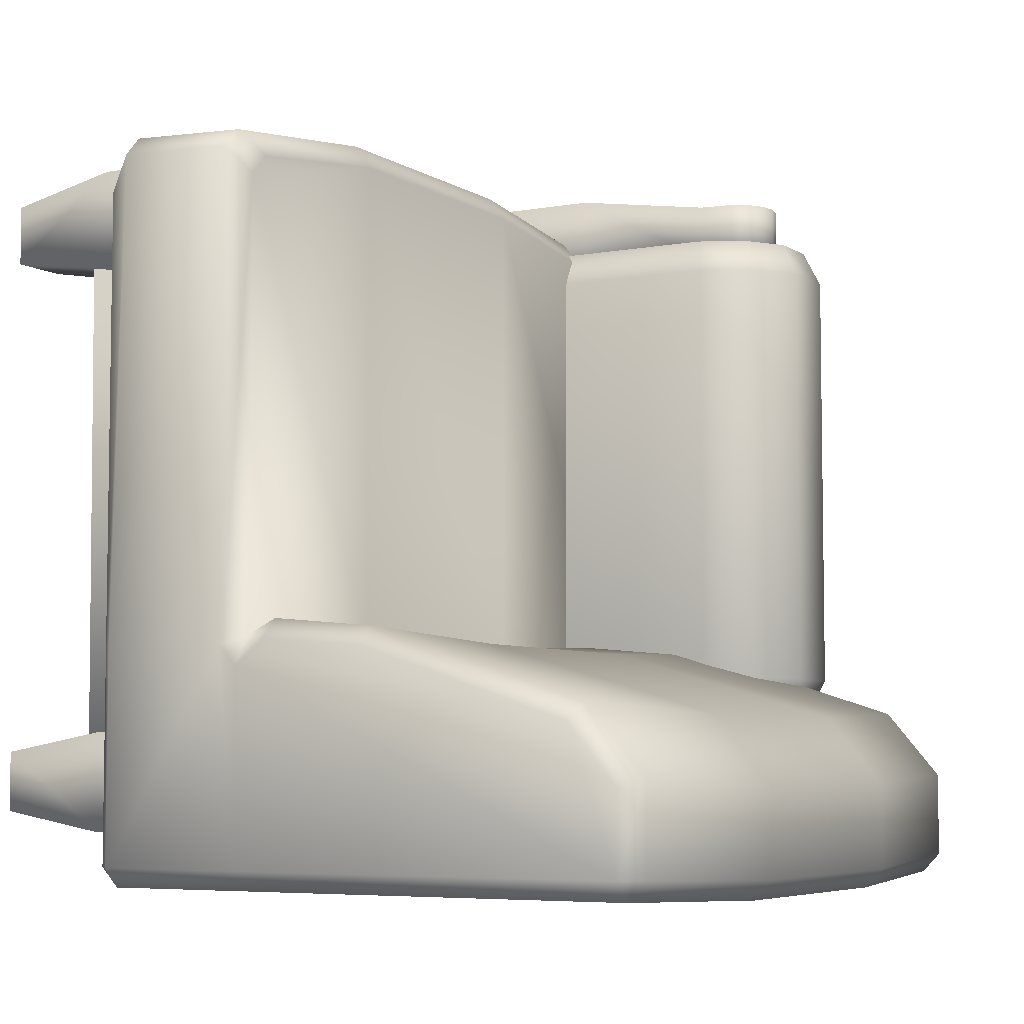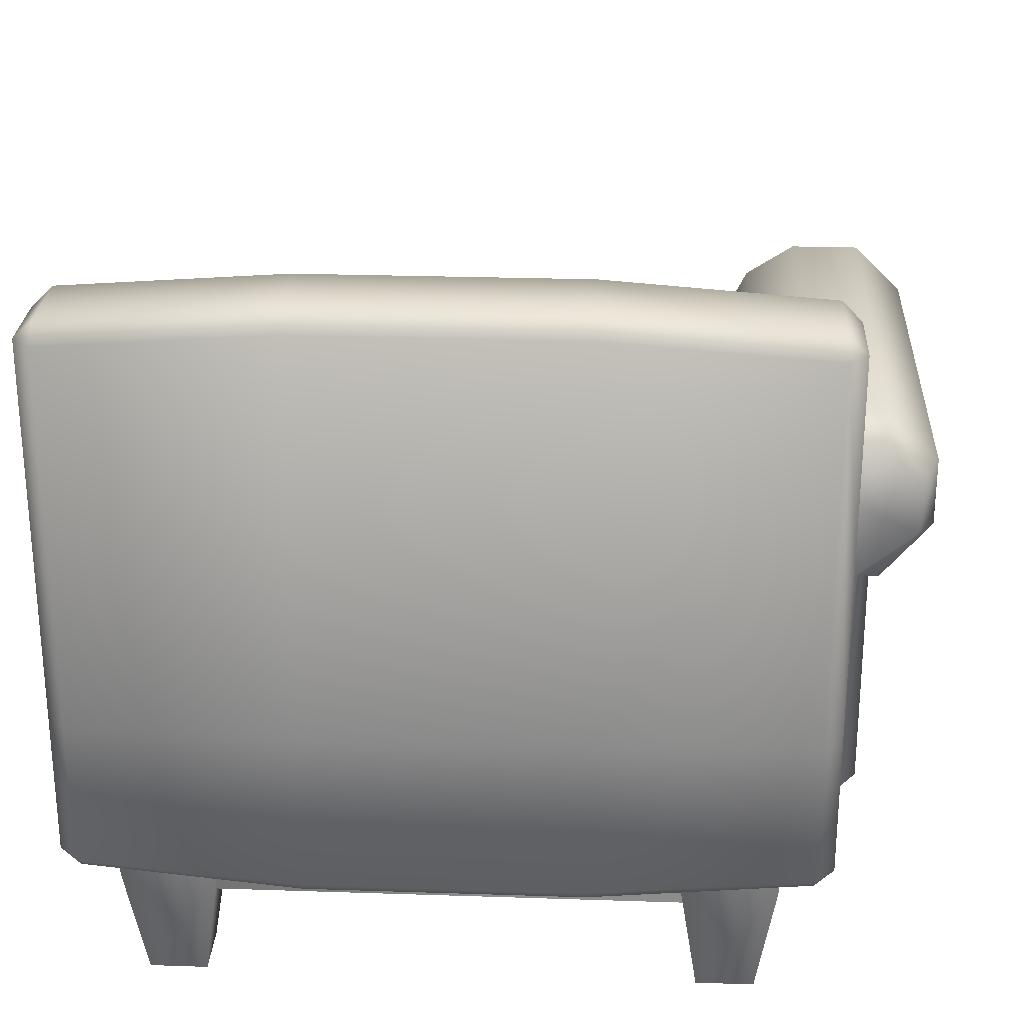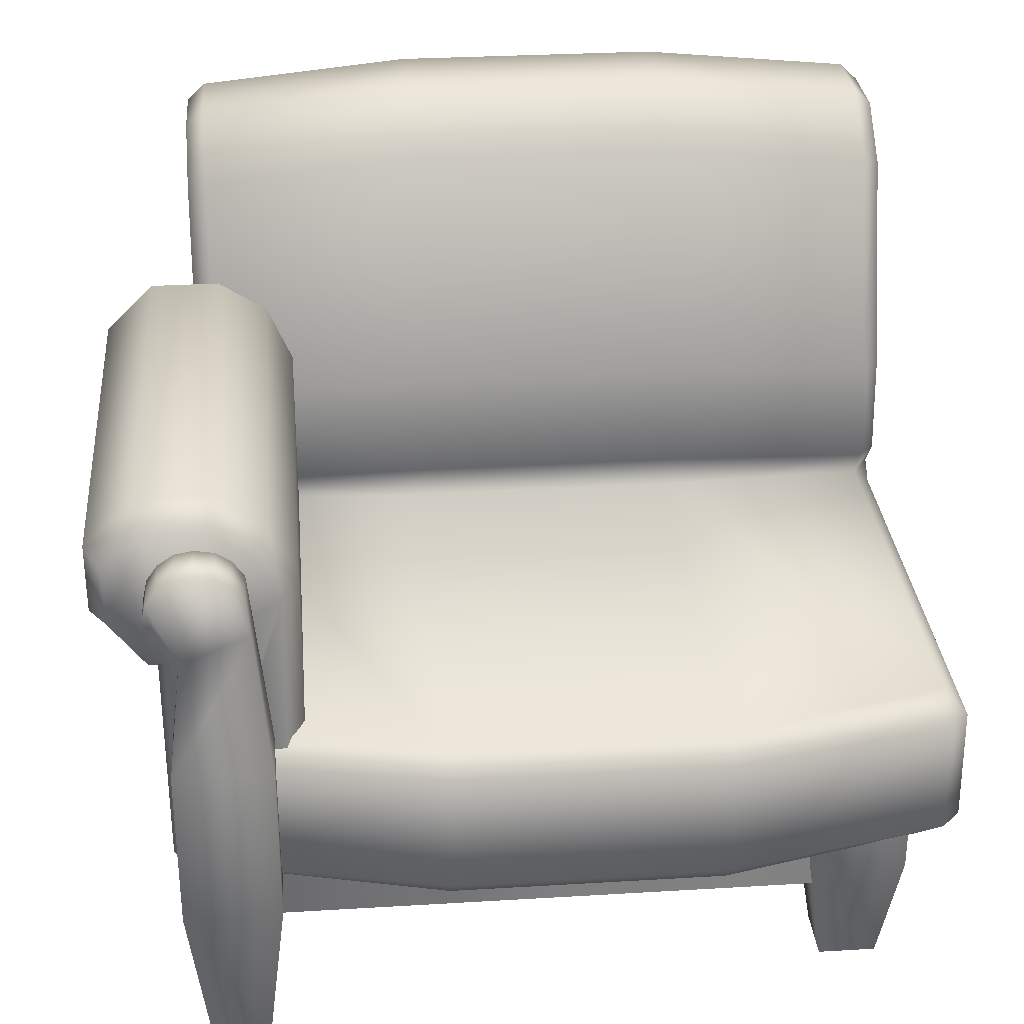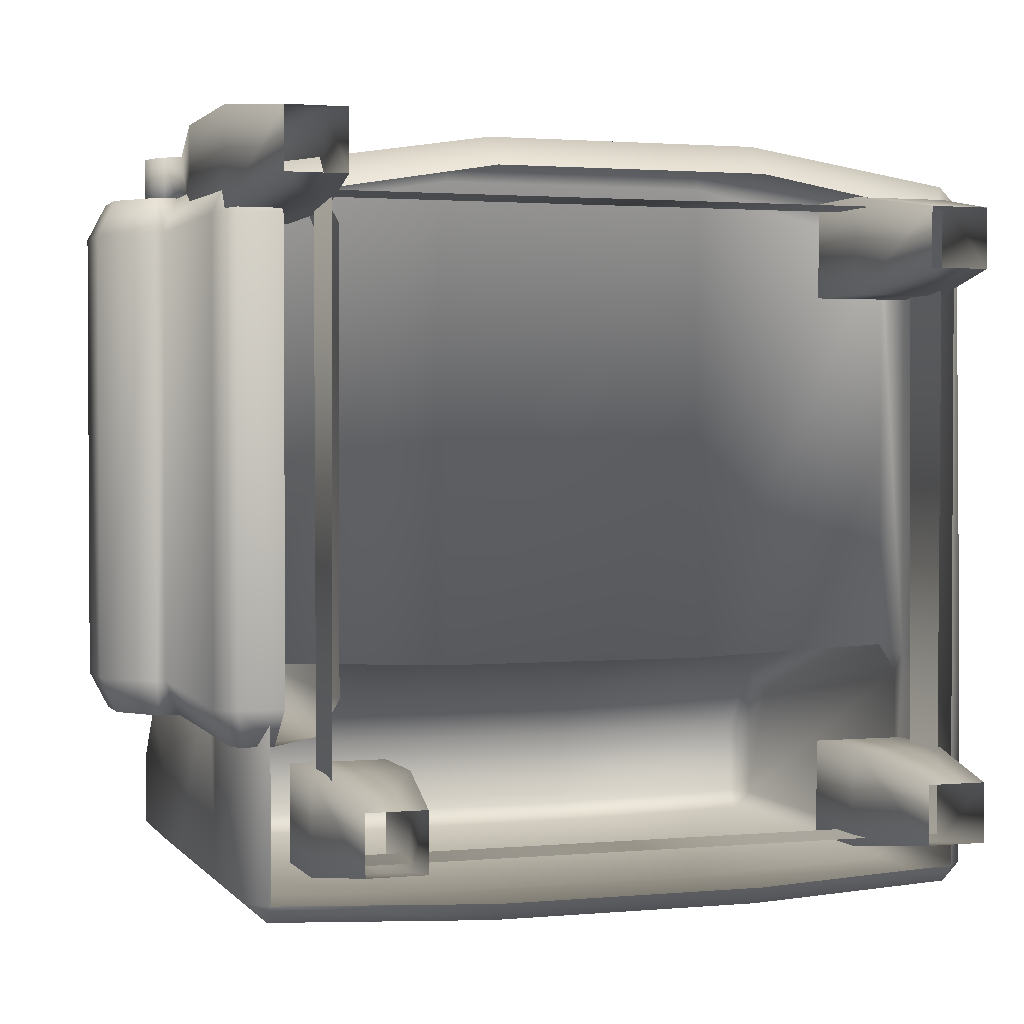
<metadata>
{"format":"obj","ext":"obj","renderer":"f3d","projection":"perspective","resolution":1024,"background":"white","views":[{"elev":-5.7,"azim":119.3,"up":"+Z"},{"elev":26.2,"azim":-177.0,"up":"+Y"},{"elev":30.3,"azim":-5.0,"up":"+Y"},{"elev":1.8,"azim":-18.4,"up":"+Z"}]}
</metadata>
<code>
g obj_chair_endL
v -0.5257 0.2103 0.5267
v -0.4222 -0.006909 0.5015
v -0.5005 -0.006909 0.5015
v -0.397 0.2103 0.5267
v -0.397 0.4335 0.5267
v -0.397 0.4335 0.398
v -0.397 0.2103 0.398
v -0.4222 -0.006909 0.4232
v -0.4222 -0.006909 0.5015
v -0.4162 0.6252 0.4233
v -0.4162 0.6252 0.5015
v -0.4213 0.6744 0.5015
v -0.4213 0.6744 0.4234
v -0.4359 0.6958 0.4234
v -0.4359 0.6958 0.5015
v -0.4565 0.7094 0.4234
v -0.4565 0.7094 0.5015
v -0.4821 0.714 0.4234
v -0.4821 0.714 0.5015
v -0.5068 0.7094 0.4234
v -0.5068 0.7094 0.5015
v -0.5274 0.6952 0.4234
v -0.5274 0.6952 0.5015
v -0.542 0.6745 0.4234
v -0.542 0.6745 0.5015
v -0.5472 0.65 0.4234
v -0.5472 0.65 0.5015
v -0.5416 0.6246 0.4234
v -0.5416 0.6246 0.5015
v -0.5276 0.6031 0.4233
v -0.5276 0.6031 0.5015
v -0.5064 0.5894 0.4233
v -0.5064 0.5894 0.5015
v -0.397 0.2103 0.398
v -0.5005 -0.006909 0.4232
v -0.4222 -0.006909 0.4232
v -0.5257 0.2103 0.398
v -0.397 0.4335 0.398
v -0.5257 0.4335 0.398
v -0.5064 0.5894 0.4233
v -0.4162 0.6252 0.4233
v -0.4213 0.6744 0.4234
v -0.542 0.6745 0.4234
v -0.4359 0.6958 0.4234
v -0.5276 0.6031 0.4233
v -0.4565 0.7094 0.4234
v -0.5472 0.65 0.4234
v -0.5416 0.6246 0.4234
v -0.5274 0.6952 0.4234
v -0.4821 0.714 0.4234
v -0.5068 0.7094 0.4234
v -0.5005 -0.006909 0.5015
v -0.5005 -0.006909 0.4232
v -0.5257 0.4335 0.5267
v -0.4162 0.6252 0.5015
v -0.5064 0.5894 0.5015
v -0.5064 0.5894 0.4233
v -0.5064 0.5894 0.5015
v -0.4565 0.7094 0.5015
v -0.4359 0.6958 0.5015
v -0.4213 0.6744 0.5015
v -0.542 0.6745 0.5015
v -0.5276 0.6031 0.5015
v -0.5472 0.65 0.5015
v -0.5416 0.6246 0.5015
v -0.5274 0.6952 0.5015
v -0.4821 0.714 0.5015
v -0.5068 0.7094 0.5015
v -0.4042 -0.006909 -0.3329
v -0.3007 0.1599 -0.3077
v -0.3258 -0.006909 -0.3329
v -0.4294 0.1599 -0.3077
v -0.4294 0.2754 -0.3077
v -0.3007 0.2754 -0.3077
v -0.4294 0.2754 -0.4364
v -0.4294 0.1599 -0.4364
v -0.3007 0.2754 -0.4364
v -0.4042 -0.006909 -0.4113
v -0.4042 -0.006909 -0.3329
v -0.3007 0.1599 -0.4364
v -0.3007 0.2754 -0.3077
v -0.3007 0.1599 -0.3077
v -0.3258 -0.006909 -0.3329
v -0.3258 -0.006909 -0.4113
v -0.3258 -0.006909 -0.4113
v -0.4042 -0.006909 -0.4113
v -0.4104 0.1245 0.4166
v 0.4269 0.215 0.4166
v 0.4269 0.1245 0.4166
v -0.4104 0.215 0.4166
v 0.4269 0.1245 0.4166
v 0.4269 0.2091 -0.4206
v 0.4269 0.1304 -0.4206
v 0.4269 0.215 0.4166
v 0.4269 0.1304 -0.4206
v -0.4104 0.2091 -0.4206
v -0.4104 0.1304 -0.4206
v 0.4269 0.2091 -0.4206
v -0.4104 0.1304 -0.4206
v -0.4104 0.215 0.4166
v -0.4104 0.1245 0.4166
v -0.4104 0.2091 -0.4206
v 0.3429 -0.006909 -0.3326
v 0.4464 0.1599 -0.3074
v 0.4213 -0.006909 -0.3326
v 0.3177 0.1599 -0.3074
v 0.3177 0.2754 -0.3074
v 0.4464 0.2754 -0.3074
v 0.4464 0.1599 -0.4361
v 0.4213 -0.006909 -0.3326
v 0.4213 -0.006909 -0.4109
v 0.4464 0.2754 -0.4361
v 0.3177 0.1599 -0.4361
v 0.4213 -0.006909 -0.4109
v 0.3429 -0.006909 -0.4109
v 0.3177 0.2754 -0.4361
v 0.3177 0.1599 -0.3074
v 0.3177 0.2754 -0.3074
v 0.3429 -0.006909 -0.4109
v 0.3429 -0.006909 -0.3326
v 0.3177 0.1599 0.4322
v 0.4213 -0.006909 0.407
v 0.3429 -0.006909 0.407
v 0.4464 0.1599 0.4322
v 0.4464 0.2754 0.4322
v 0.3177 0.2754 0.4322
v 0.4464 0.2754 0.3035
v 0.3177 0.1599 0.3035
v 0.3177 0.2754 0.3035
v 0.3429 -0.006909 0.407
v 0.3429 -0.006909 0.3287
v 0.4464 0.1599 0.3035
v 0.3177 0.2754 0.3035
v 0.3177 0.1599 0.3035
v 0.3429 -0.006909 0.3287
v 0.4213 -0.006909 0.3287
v 0.4213 -0.006909 0.3287
v 0.4213 -0.006909 0.407
v -0.5198 0.5513 -0.2713
v -0.5961 0.6137 -0.2713
v -0.5483 0.5499 -0.2713
v -0.4102 0.7031 -0.2713
v -0.3776 0.6374 -0.2713
v -0.3831 0.3032 -0.2779
v -0.5159 0.2288 -0.2779
v -0.4623 0.2175 -0.2779
v -0.5035 0.2175 -0.2779
v -0.5429 0.7397 -0.2713
v -0.5961 0.6879 -0.2713
v -0.4658 0.7397 -0.2713
v -0.4102 0.7031 0.4403
v -0.5429 0.7397 0.4403
v -0.4658 0.7397 0.4403
v -0.5198 0.5513 0.4403
v -0.3776 0.6374 0.4403
v -0.5961 0.6137 0.4403
v -0.5961 0.6879 0.4403
v -0.5483 0.5499 0.4403
v -0.5159 0.2288 0.4411
v -0.5035 0.2175 0.4411
v -0.3831 0.3032 0.4411
v -0.4623 0.2175 0.4411
v 0.1933 0.4109 0.4611
v 0.4874 0.4241 0.3917
v 0.4608 0.4254 0.4183
v 0.1933 0.4109 -0.2004
v 0.4874 0.4241 -0.19
v -0.176 0.4109 -0.2004
v -0.176 0.4109 0.4611
v -0.471 0.4241 -0.19
v -0.4443 0.4254 0.4183
v -0.471 0.4241 0.3917
v 0.1933 0.3873 0.4937
v 0.486 0.4005 0.4509
v 0.4608 0.4254 0.4183
v 0.4874 0.4241 0.3917
v -0.176 0.3873 0.4937
v -0.4443 0.4254 0.4183
v 0.5126 0.3992 0.4243
v 0.5126 0.3992 -0.2032
v 0.4874 0.4241 -0.19
v 0.5126 0.2281 -0.2032
v 0.5126 0.2437 0.4315
v 0.4874 0.2035 -0.2032
v 0.4874 0.2035 0.3917
v 0.4607 0.2024 0.4183
v 0.4859 0.2428 0.4582
v 0.1933 0.222 0.501
v 0.1933 0.1817 0.4611
v -0.176 0.222 0.501
v -0.176 0.1817 0.4611
v -0.4695 0.2428 0.4582
v -0.4443 0.2024 0.4183
v -0.471 0.2035 0.3917
v -0.4695 0.4005 0.4509
v -0.4962 0.3992 0.4243
v -0.471 0.4241 0.3917
v -0.471 0.4241 -0.19
v -0.4962 0.3992 -0.2032
v -0.4962 0.2437 0.4315
v -0.4962 0.2281 -0.2032
v -0.471 0.2035 -0.2032
v 0.5126 0.2281 -0.2032
v 0.4874 0.2035 -0.4783
v 0.4874 0.2035 -0.2032
v 0.5126 0.2281 -0.4783
v 0.4874 0.2271 -0.5034
v 0.5126 0.3992 -0.2032
v 0.4874 0.4241 -0.5034
v 0.5126 0.4228 -0.4783
v 0.5126 0.9466 -0.4783
v 0.4874 0.9466 -0.5034
v 0.4874 0.9702 -0.4783
v 0.4874 0.9702 -0.3646
v 0.5126 0.4228 -0.2284
v 0.4874 0.4241 -0.19
v 0.5126 0.9466 -0.3743
v 0.4874 0.8952 -0.2759
v 0.5126 0.8835 -0.2997
v 0.4874 0.6036 -0.1827
v 0.5126 0.4647 -0.1945
v 0.4874 0.4647 -0.17
v 0.5126 0.6036 -0.207
v 0.4874 0.2271 -0.5034
v 0.1933 0.1817 -0.4887
v 0.4874 0.2035 -0.4783
v 0.1933 0.2054 -0.5138
v -0.176 0.1817 -0.4887
v 0.1933 0.4217 -0.5138
v 0.4874 0.4241 -0.5034
v 0.4874 0.9466 -0.5034
v -0.176 0.2054 -0.5138
v -0.471 0.2035 -0.4783
v -0.4709 0.2271 -0.5034
v -0.176 0.4217 -0.5138
v -0.471 0.4241 -0.5034
v -0.4709 0.9466 -0.5034
v 0.1933 0.972 -0.5138
v 0.4874 0.9702 -0.4783
v -0.1759 0.972 -0.5138
v -0.4709 0.9702 -0.4783
v 0.1933 0.9956 -0.4887
v 0.4874 0.9702 -0.3646
v -0.1759 0.9956 -0.4887
v 0.1933 0.9956 -0.375
v -0.1759 0.9956 -0.375
v -0.4709 0.9702 -0.3646
v 0.1933 0.9206 -0.2863
v 0.4874 0.8952 -0.2759
v -0.1759 0.9206 -0.2863
v -0.4709 0.8952 -0.2759
v -0.176 0.6036 -0.1931
v -0.471 0.6036 -0.1827
v 0.1933 0.6036 -0.1931
v 0.4874 0.6036 -0.1827
v -0.176 0.4647 -0.1804
v -0.471 0.4647 -0.17
v 0.1933 0.4647 -0.1804
v 0.4874 0.4647 -0.17
v -0.176 0.4109 -0.2004
v -0.471 0.4241 -0.19
v 0.1933 0.4109 -0.2004
v 0.4874 0.4241 -0.19
v -0.3776 0.6374 0.4403
v -0.3585 0.2919 0.3921
v -0.3831 0.3032 0.4411
v -0.3569 0.65 0.3913
v -0.3569 0.65 -0.2223
v -0.3585 0.2919 -0.2289
v -0.3831 0.3032 -0.2779
v -0.3776 0.6374 -0.2713
v -0.4102 0.7031 -0.2713
v -0.3907 0.7185 0.3913
v -0.4102 0.7031 0.4403
v -0.3907 0.7185 -0.2223
v -0.4658 0.7397 -0.2713
v -0.458 0.7628 0.3913
v -0.4658 0.7397 0.4403
v -0.458 0.7628 -0.2223
v -0.5429 0.7397 -0.2713
v -0.5533 0.7628 0.3913
v -0.5429 0.7397 0.4403
v -0.5533 0.7628 -0.2223
v -0.5961 0.6879 -0.2713
v -0.6207 0.6972 0.3913
v -0.5961 0.6879 0.4403
v -0.6207 0.6972 -0.2223
v -0.5961 0.6137 -0.2713
v -0.6207 0.6044 0.3913
v -0.5961 0.6137 0.4403
v -0.6207 0.6044 -0.2223
v -0.5483 0.5499 -0.2713
v -0.5533 0.5388 0.3913
v -0.5483 0.5499 0.4403
v -0.5533 0.5388 -0.2223
v -0.5198 0.5513 -0.2713
v -0.5404 0.5388 0.3913
v -0.5198 0.5513 0.4403
v -0.5404 0.5388 -0.2223
v -0.5159 0.2288 -0.2779
v -0.5405 0.2191 0.3921
v -0.5159 0.2288 0.4411
v -0.5405 0.2191 -0.2289
v -0.5035 0.2175 -0.2779
v -0.5135 0.1945 0.3921
v -0.5035 0.2175 0.4411
v -0.5135 0.1945 -0.2289
v -0.4623 0.2175 -0.2779
v -0.454 0.1945 -0.2289
v -0.454 0.1945 0.3921
v -0.4623 0.2175 0.4411
v -0.4962 0.2281 -0.2032
v -0.4962 0.4228 -0.2284
v -0.4962 0.3992 -0.2032
v -0.4962 0.4228 -0.4783
v -0.471 0.4241 -0.19
v -0.471 0.4647 -0.17
v -0.4962 0.4647 -0.1945
v -0.471 0.6036 -0.1827
v -0.4962 0.2281 -0.4783
v -0.471 0.2035 -0.2032
v -0.471 0.2035 -0.4783
v -0.4709 0.2271 -0.5034
v -0.471 0.4241 -0.5034
v -0.4709 0.9466 -0.5034
v -0.4962 0.6847 -0.4783
v -0.4962 0.9466 -0.4783
v -0.4709 0.9702 -0.4783
v -0.4962 0.9466 -0.3743
v -0.4709 0.9702 -0.3646
v -0.4962 0.8835 -0.2997
v -0.4709 0.8952 -0.2759
v -0.4962 0.7436 -0.2533
v -0.4962 0.6036 -0.207
g obj_chair_endL_0
f 3 2 1
f 4 1 2
f 4 5 1
f 5 4 6
f 7 6 4
f 7 4 8
f 9 8 4
f 6 10 5
f 11 5 10
f 11 10 12
f 13 12 10
f 13 14 12
f 15 12 14
f 14 16 15
f 17 15 16
f 16 18 17
f 19 17 18
f 18 20 19
f 21 19 20
f 20 22 21
f 23 21 22
f 22 24 23
f 25 23 24
f 24 26 25
f 27 25 26
f 26 28 27
f 29 27 28
f 28 30 29
f 31 29 30
f 30 32 31
f 33 31 32
f 36 35 34
f 37 34 35
f 34 37 38
f 39 38 37
f 39 40 38
f 41 38 40
f 40 42 41
f 43 42 40
f 44 42 43
f 45 43 40
f 46 44 43
f 47 43 45
f 48 47 45
f 49 46 43
f 50 46 49
f 51 50 49
f 37 1 39
f 1 37 52
f 53 52 37
f 54 39 1
f 54 1 5
f 5 55 54
f 54 56 39
f 57 39 56
f 58 54 55
f 58 55 59
f 59 55 60
f 60 55 61
f 62 58 59
f 63 58 62
f 64 63 62
f 65 63 64
f 66 62 59
f 67 66 59
f 68 66 67
f 71 70 69
f 72 69 70
f 72 70 73
f 74 73 70
f 73 75 72
f 76 72 75
f 75 77 76
f 76 78 72
f 79 72 78
f 80 76 77
f 77 81 80
f 82 80 81
f 82 83 80
f 84 80 83
f 80 85 76
f 86 76 85
f 89 88 87
f 90 87 88
f 93 92 91
f 94 91 92
f 97 96 95
f 98 95 96
f 101 100 99
f 102 99 100
f 105 104 103
f 106 103 104
f 106 104 107
f 108 107 104
f 104 109 108
f 104 110 109
f 111 109 110
f 112 108 109
f 109 113 112
f 109 114 113
f 115 113 114
f 116 112 113
f 113 117 116
f 118 116 117
f 113 119 117
f 120 117 119
f 123 122 121
f 124 121 122
f 124 125 121
f 126 121 125
f 125 124 127
f 121 126 128
f 129 128 126
f 121 128 130
f 131 130 128
f 132 127 124
f 127 132 133
f 134 133 132
f 134 132 135
f 136 135 132
f 132 124 137
f 138 137 124
f 141 140 139
f 140 142 139
f 139 142 143
f 143 144 139
f 144 145 139
f 146 145 144
f 147 145 146
f 148 142 140
f 149 148 140
f 150 142 148
f 153 152 151
f 152 154 151
f 151 154 155
f 156 154 152
f 157 156 152
f 158 154 156
f 154 159 155
f 159 160 155
f 160 161 155
f 162 161 160
f 165 164 163
f 164 166 163
f 167 166 164
f 166 168 163
f 169 163 168
f 170 169 168
f 171 169 170
f 172 171 170
f 163 169 173
f 173 174 163
f 175 163 174
f 175 174 176
f 177 173 169
f 169 178 177
f 179 176 174
f 179 180 176
f 181 176 180
f 180 179 182
f 183 182 179
f 179 174 183
f 182 183 184
f 185 184 183
f 185 183 186
f 187 183 174
f 187 186 183
f 187 174 188
f 187 188 186
f 173 188 174
f 189 186 188
f 188 173 190
f 188 190 189
f 191 189 190
f 190 192 191
f 177 190 173
f 190 177 192
f 193 191 192
f 193 192 194
f 195 192 177
f 195 177 178
f 195 178 196
f 195 196 192
f 197 196 178
f 197 198 196
f 199 196 198
f 200 192 196
f 196 199 200
f 200 194 192
f 201 200 199
f 200 201 194
f 202 194 201
f 205 204 203
f 206 203 204
f 207 206 204
f 206 208 203
f 207 209 206
f 210 208 206
f 210 206 209
f 210 209 211
f 212 211 209
f 213 211 212
f 213 214 211
f 215 208 210
f 211 215 210
f 215 216 208
f 217 211 214
f 214 218 217
f 217 219 211
f 219 217 218
f 219 215 211
f 218 220 219
f 215 221 216
f 221 215 219
f 222 216 221
f 222 221 220
f 223 219 220
f 223 220 221
f 223 221 219
f 226 225 224
f 227 224 225
f 225 228 227
f 227 229 224
f 230 224 229
f 230 229 231
f 232 227 228
f 227 232 229
f 228 233 232
f 234 232 233
f 232 234 235
f 235 229 232
f 236 235 234
f 236 237 235
f 238 231 229
f 229 235 238
f 231 238 239
f 240 235 237
f 240 238 235
f 237 241 240
f 242 239 238
f 238 240 242
f 239 242 243
f 244 240 241
f 244 242 240
f 245 243 242
f 242 244 245
f 244 241 246
f 246 245 244
f 247 246 241
f 245 248 243
f 245 246 248
f 249 243 248
f 246 247 250
f 250 248 246
f 251 250 247
f 250 251 252
f 250 252 248
f 253 252 251
f 248 254 249
f 254 248 252
f 255 249 254
f 252 253 256
f 252 256 254
f 257 256 253
f 254 258 255
f 258 254 256
f 259 255 258
f 256 257 260
f 256 260 258
f 261 260 257
f 262 258 260
f 258 262 259
f 263 259 262
f 266 265 264
f 267 264 265
f 267 265 268
f 269 268 265
f 269 270 268
f 271 268 270
f 271 272 268
f 267 273 264
f 267 268 273
f 274 264 273
f 275 268 272
f 275 273 268
f 272 276 275
f 273 277 274
f 273 275 277
f 278 274 277
f 279 275 276
f 279 277 275
f 276 280 279
f 277 281 278
f 277 279 281
f 282 278 281
f 283 279 280
f 283 281 279
f 280 284 283
f 281 285 282
f 281 283 285
f 286 282 285
f 287 283 284
f 287 285 283
f 284 288 287
f 285 289 286
f 285 287 289
f 290 286 289
f 291 287 288
f 291 289 287
f 288 292 291
f 289 293 290
f 289 291 293
f 294 290 293
f 295 291 292
f 295 293 291
f 292 296 295
f 293 297 294
f 293 295 297
f 298 294 297
f 299 295 296
f 299 297 295
f 296 300 299
f 297 301 298
f 297 299 301
f 302 298 301
f 303 299 300
f 303 301 299
f 300 304 303
f 301 305 302
f 301 303 305
f 306 302 305
f 307 303 304
f 307 305 303
f 304 308 307
f 309 307 308
f 307 309 305
f 310 305 309
f 305 310 306
f 311 306 310
f 314 313 312
f 313 315 312
f 316 313 314
f 316 317 313
f 318 313 317
f 318 315 313
f 317 319 318
f 312 315 320
f 312 320 321
f 322 321 320
f 323 322 320
f 320 315 323
f 324 323 315
f 324 315 325
f 315 326 325
f 326 315 318
f 325 326 327
f 328 325 327
f 327 329 328
f 330 328 329
f 329 327 331
f 329 331 330
f 327 326 331
f 332 330 331
f 332 331 319
f 331 326 333
f 333 326 318
f 331 333 319
f 334 318 319
f 333 334 319
f 334 333 318

</code>
